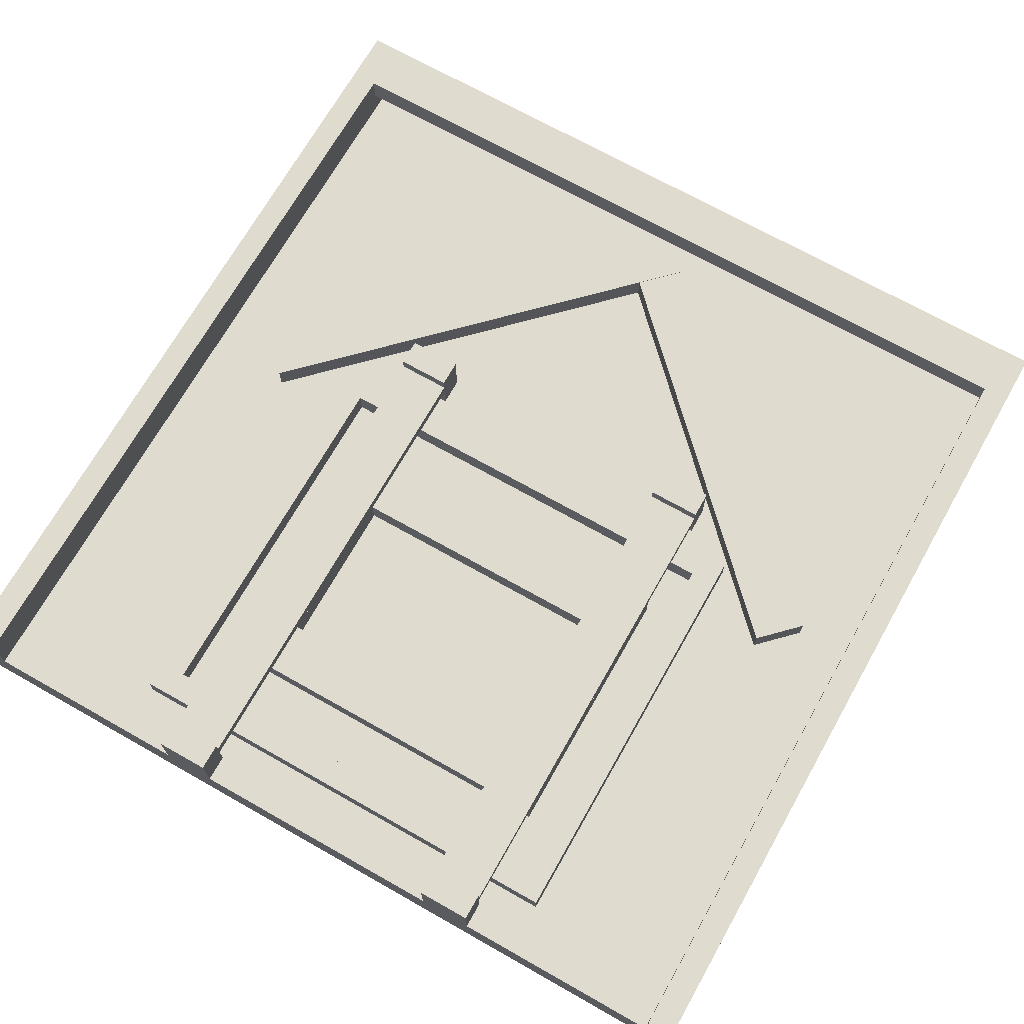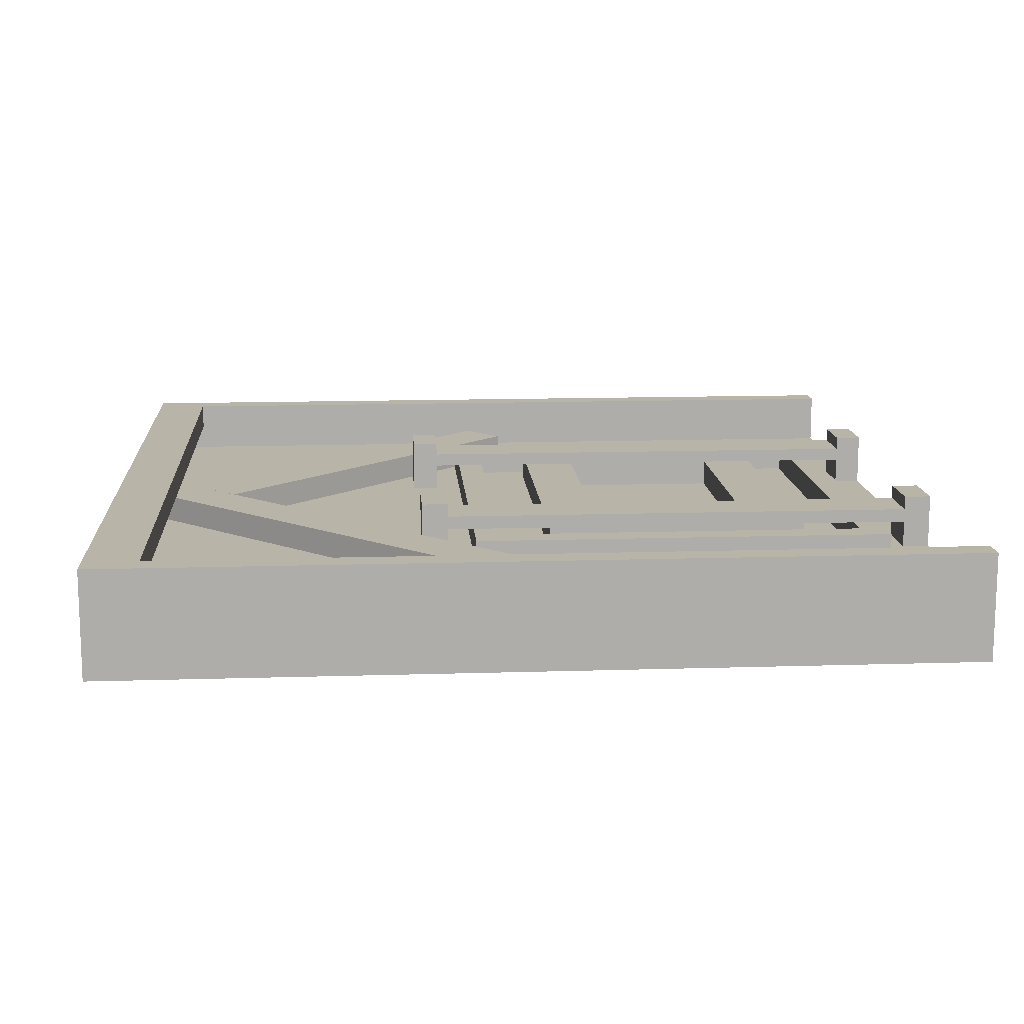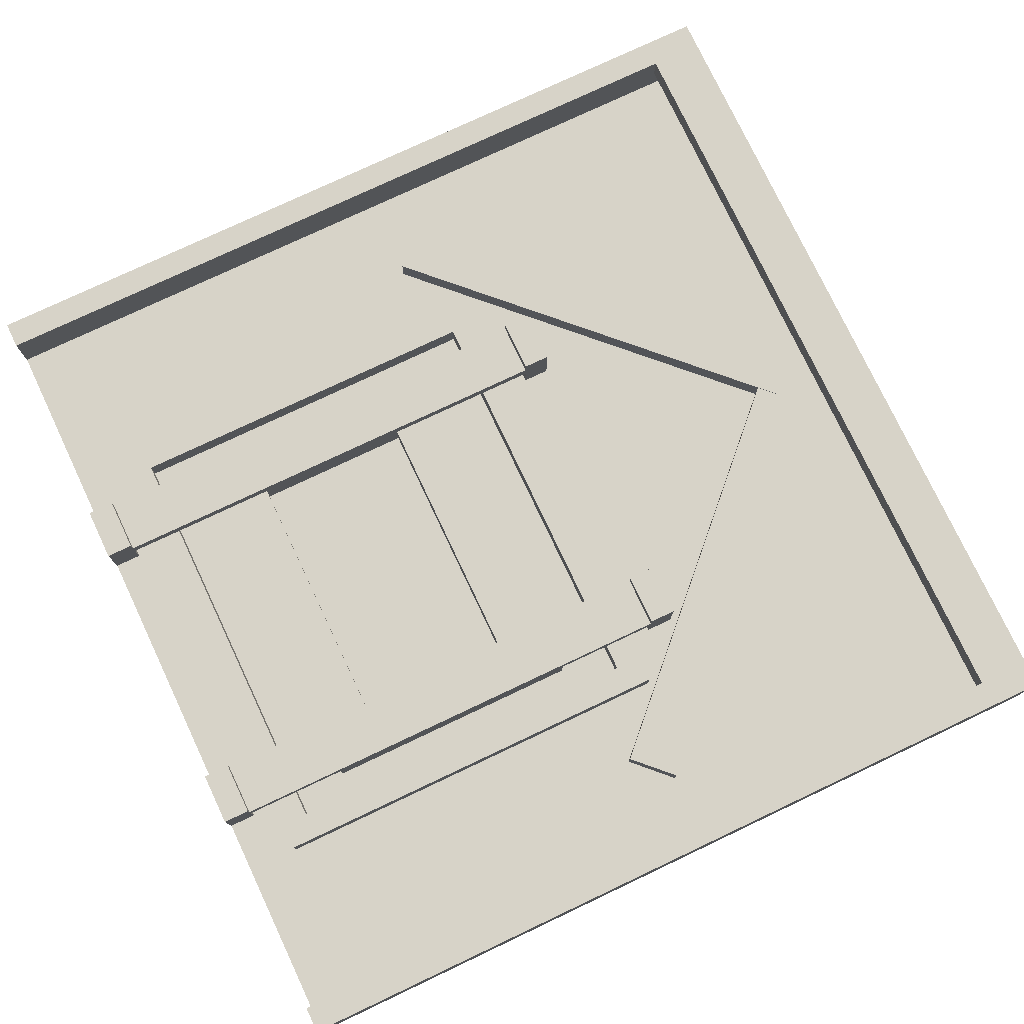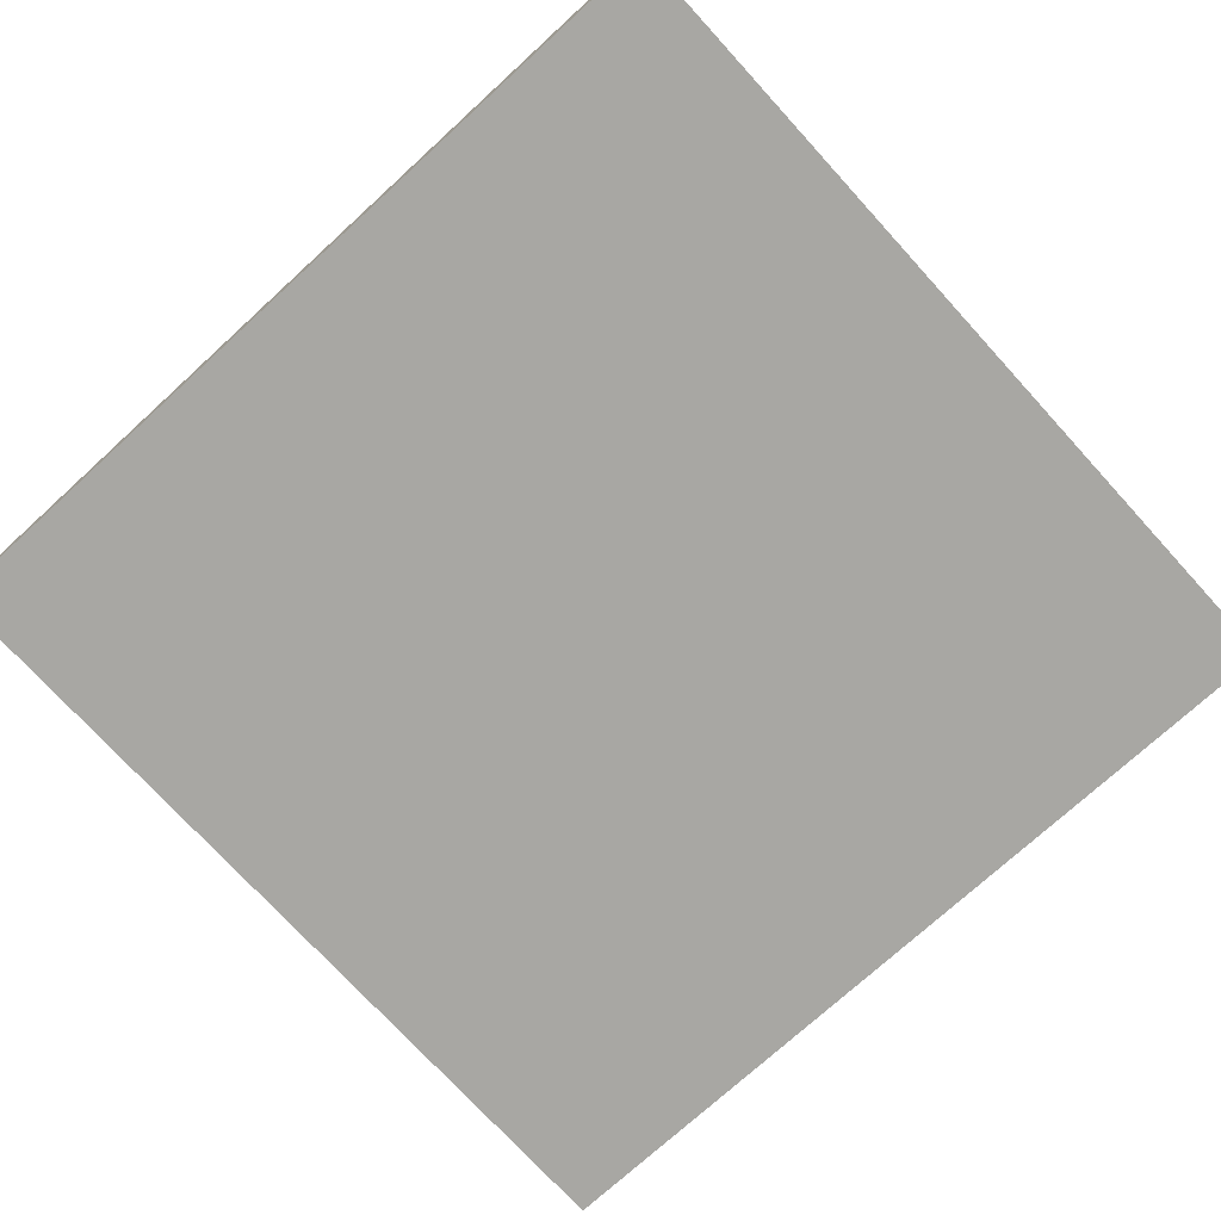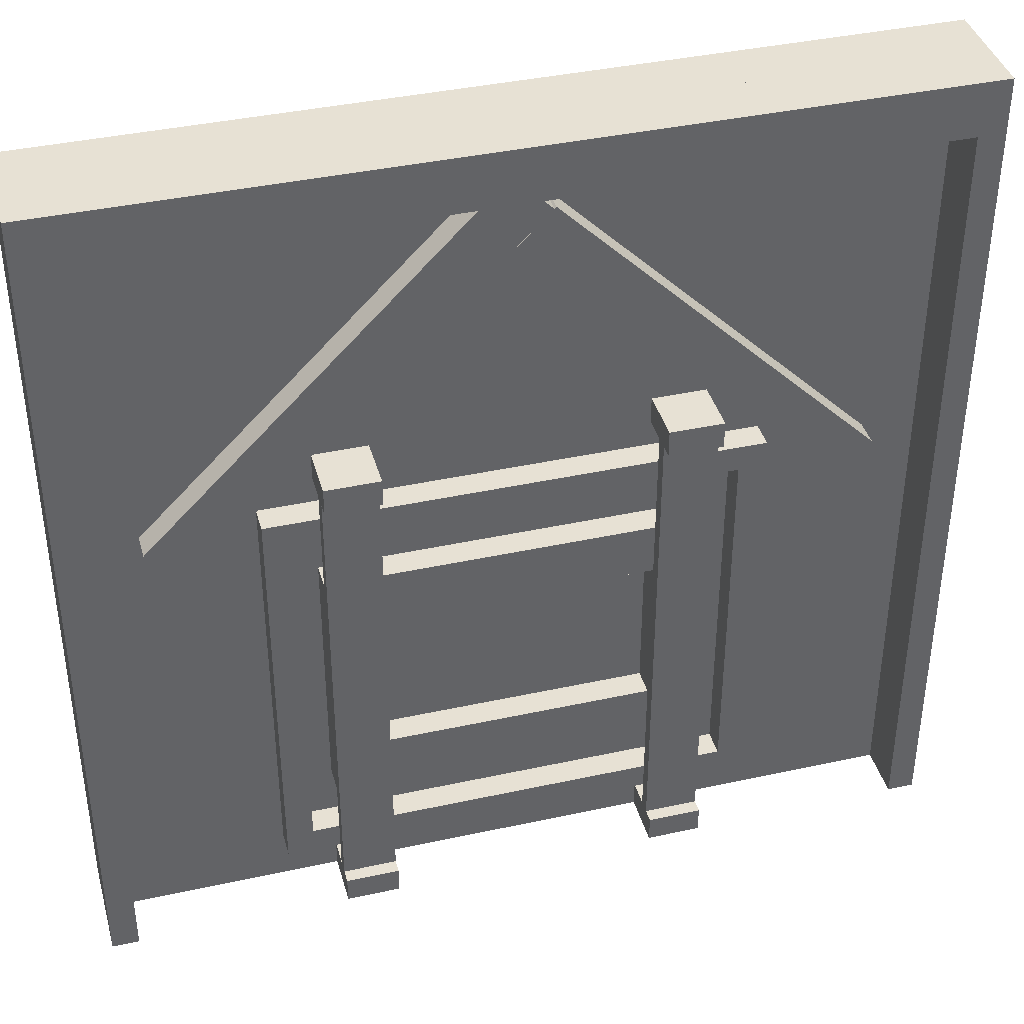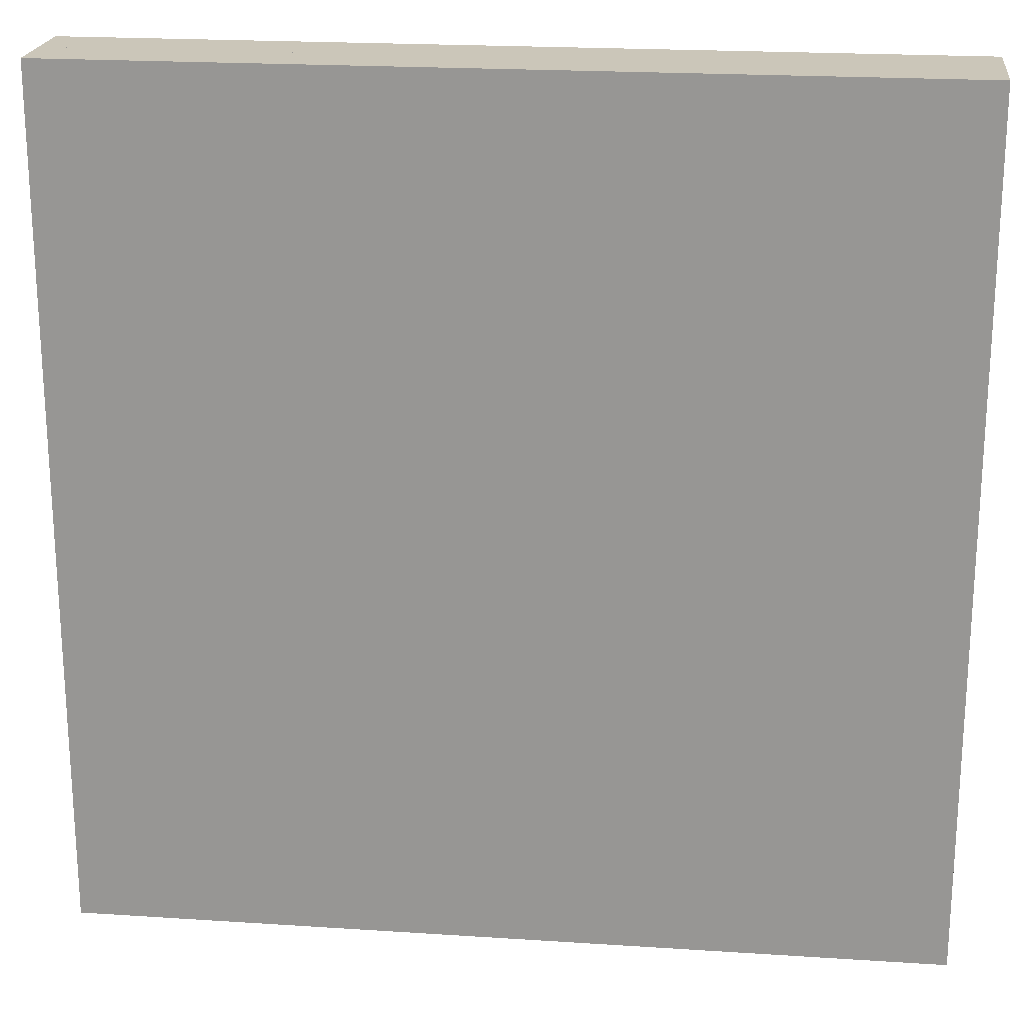
<metadata>
{"format":"obj","ext":"obj","renderer":"f3d","projection":"perspective","resolution":1024,"background":"white","views":[{"elev":70.3,"azim":29.5,"up":"+Z"},{"elev":13.2,"azim":-94.1,"up":"+Z"},{"elev":77.1,"azim":64.7,"up":"+Z"},{"elev":-74.4,"azim":132.4,"up":"+Z"},{"elev":39.6,"azim":-15.2,"up":"+Y"},{"elev":21.0,"azim":-173.3,"up":"+Y"}]}
</metadata>
<code>
o cube
v 0.0625 1.938 0.1875
v 0.0625 1.938 0.25
v 0.0625 1.875 0.1875
v 0.0625 1.875 0.25
v 1.938 1.938 0.1875
v 1.938 1.938 0.25
v 1.938 1.875 0.1875
v 1.938 1.875 0.25
v 0.6875 0.9375 0.125
v 0.6875 0.9375 0.1875
v 0.6875 0.8125 0.125
v 0.6875 0.8125 0.1875
v 1.312 0.9375 0.125
v 1.312 0.9375 0.1875
v 1.312 0.8125 0.125
v 1.312 0.8125 0.1875
v 0.1862 1.105 0.125
v 0.1862 1.105 0.1875
v 0.2746 1.017 0.125
v 0.2746 1.017 0.1875
v 0.9817 1.901 0.125
v 0.9817 1.901 0.1875
v 1.07 1.812 0.125
v 1.07 1.812 0.1875
v 0.0625 2 0.125
v 0.0625 2 0.25
v 0.0625 1.938 0.125
v 0.0625 1.938 0.25
v 1.938 2 0.125
v 1.938 2 0.25
v 1.938 1.938 0.125
v 1.938 1.938 0.25
v -1.11e-16 2 5.551e-17
v 0 2 0.125
v -1.11e-16 0 5.551e-17
v 0 0 0.125
v 2 2 -2.22e-16
v 2 2 0.125
v 2 0 -2.22e-16
v 2 0 0.125
v 1.075 1.816 0.125
v 1.075 1.816 0.1875
v 0.9861 1.728 0.125
v 0.9861 1.728 0.1875
v 1.813 1.078 0.125
v 1.813 1.078 0.1875
v 1.724 0.9899 0.125
v 1.724 0.9899 0.1875
v 0.4375 1.125 0.125
v 0.4375 1.125 0.1875
v 0.4375 1.062 0.125
v 0.4375 1.062 0.1875
v 1.562 1.125 0.125
v 1.562 1.125 0.1875
v 1.562 1.062 0.125
v 1.562 1.062 0.1875
v 1.5 1.062 0.125
v 1.5 1.062 0.1875
v 1.5 0.1875 0.125
v 1.5 0.1875 0.1875
v 1.562 1.062 0.125
v 1.562 1.062 0.1875
v 1.562 0.1875 0.125
v 1.562 0.1875 0.1875
v 0.4375 1.062 0.125
v 0.4375 1.062 0.1875
v 0.4375 0.1875 0.125
v 0.4375 0.1875 0.1875
v 0.5 1.062 0.125
v 0.5 1.062 0.1875
v 0.5 0.1875 0.125
v 0.5 0.1875 0.1875
v 0.4375 0.1875 0.125
v 0.4375 0.1875 0.1875
v 0.4375 0.125 0.125
v 0.4375 0.125 0.1875
v 1.562 0.1875 0.125
v 1.562 0.1875 0.1875
v 1.562 0.125 0.125
v 1.562 0.125 0.1875
v 1.312 0.9375 0.125
v 1.312 0.9375 0.1875
v 1.312 0.3125 0.125
v 1.312 0.3125 0.1875
v 1.438 0.9375 0.125
v 1.438 0.9375 0.1875
v 1.438 0.3125 0.125
v 1.438 0.3125 0.1875
v 0.5625 0.9375 0.125
v 0.5625 0.9375 0.1875
v 0.5625 0.3125 0.125
v 0.5625 0.3125 0.1875
v 0.6875 0.9375 0.125
v 0.6875 0.9375 0.1875
v 0.6875 0.3125 0.125
v 0.6875 0.3125 0.1875
v 0.6875 0.4375 0.125
v 0.6875 0.4375 0.1875
v 0.6875 0.3125 0.125
v 0.6875 0.3125 0.1875
v 1.312 0.4375 0.125
v 1.312 0.4375 0.1875
v 1.312 0.3125 0.125
v 1.312 0.3125 0.1875
v 0.5625 1.25 0.125
v 0.5625 1.25 0.25
v 0.5625 1.188 0.125
v 0.5625 1.188 0.25
v 0.6875 1.25 0.125
v 0.6875 1.25 0.25
v 0.6875 1.188 0.125
v 0.6875 1.188 0.25
v 1.312 1.25 0.125
v 1.312 1.25 0.25
v 1.312 1.188 0.125
v 1.312 1.188 0.25
v 1.438 1.25 0.125
v 1.438 1.25 0.25
v 1.438 1.188 0.125
v 1.438 1.188 0.25
v 0.5625 0.0625 0.125
v 0.5625 0.0625 0.25
v 0.5625 0 0.125
v 0.5625 0 0.25
v 0.6875 0.0625 0.125
v 0.6875 0.0625 0.25
v 0.6875 0 0.125
v 0.6875 0 0.25
v 1.312 0.0625 0.125
v 1.312 0.0625 0.25
v 1.312 0 0.125
v 1.312 0 0.25
v 1.438 0.0625 0.125
v 1.438 0.0625 0.25
v 1.438 0 0.125
v 1.438 0 0.25
v 0.5625 1.188 0.1875
v 0.5625 1.188 0.2188
v 0.5625 0.0625 0.1875
v 0.5625 0.0625 0.2188
v 0.6875 1.188 0.1875
v 0.6875 1.188 0.2188
v 0.6875 0.0625 0.1875
v 0.6875 0.0625 0.2188
v 1.312 1.188 0.1875
v 1.312 1.188 0.2187
v 1.312 0.0625 0.1875
v 1.312 0.0625 0.2187
v 1.438 1.188 0.1875
v 1.438 1.188 0.2187
v 1.438 0.0625 0.1875
v 1.438 0.0625 0.2187
v 1.938 2 0.125
v 1.938 2 0.25
v 1.938 0 0.125
v 1.938 0 0.25
v 2 2 0.125
v 2 2 0.25
v 2 0 0.125
v 2 0 0.25
v 0 2 0.125
v 0 2 0.25
v 0 0 0.125
v 0 0 0.25
v 0.0625 2 0.125
v 0.0625 2 0.25
v 0.0625 0 0.125
v 0.0625 0 0.25
f 4 2 1 3
f 7 5 6 8
f 1 2 6 5
f 4 3 7 8
f 3 1 5 7
f 8 6 2 4
f 12 10 9 11
f 15 13 14 16
f 9 10 14 13
f 12 11 15 16
f 11 9 13 15
f 16 14 10 12
f 20 18 17 19
f 23 21 22 24
f 17 18 22 21
f 20 19 23 24
f 19 17 21 23
f 24 22 18 20
f 28 26 25 27
f 31 29 30 32
f 25 26 30 29
f 28 27 31 32
f 27 25 29 31
f 32 30 26 28
f 36 34 33 35
f 39 37 38 40
f 33 34 38 37
f 36 35 39 40
f 35 33 37 39
f 40 38 34 36
f 44 42 41 43
f 47 45 46 48
f 41 42 46 45
f 44 43 47 48
f 43 41 45 47
f 48 46 42 44
f 52 50 49 51
f 55 53 54 56
f 49 50 54 53
f 52 51 55 56
f 51 49 53 55
f 56 54 50 52
f 60 58 57 59
f 63 61 62 64
f 57 58 62 61
f 60 59 63 64
f 59 57 61 63
f 64 62 58 60
f 68 66 65 67
f 71 69 70 72
f 65 66 70 69
f 68 67 71 72
f 67 65 69 71
f 72 70 66 68
f 76 74 73 75
f 79 77 78 80
f 73 74 78 77
f 76 75 79 80
f 75 73 77 79
f 80 78 74 76
f 84 82 81 83
f 87 85 86 88
f 81 82 86 85
f 84 83 87 88
f 83 81 85 87
f 88 86 82 84
f 92 90 89 91
f 95 93 94 96
f 89 90 94 93
f 92 91 95 96
f 91 89 93 95
f 96 94 90 92
f 100 98 97 99
f 103 101 102 104
f 97 98 102 101
f 100 99 103 104
f 99 97 101 103
f 104 102 98 100
f 108 106 105 107
f 111 109 110 112
f 105 106 110 109
f 108 107 111 112
f 107 105 109 111
f 112 110 106 108
f 116 114 113 115
f 119 117 118 120
f 113 114 118 117
f 116 115 119 120
f 115 113 117 119
f 120 118 114 116
f 124 122 121 123
f 127 125 126 128
f 121 122 126 125
f 124 123 127 128
f 123 121 125 127
f 128 126 122 124
f 132 130 129 131
f 135 133 134 136
f 129 130 134 133
f 132 131 135 136
f 131 129 133 135
f 136 134 130 132
f 140 138 137 139
f 143 141 142 144
f 137 138 142 141
f 140 139 143 144
f 139 137 141 143
f 144 142 138 140
f 148 146 145 147
f 151 149 150 152
f 145 146 150 149
f 148 147 151 152
f 147 145 149 151
f 152 150 146 148
f 156 154 153 155
f 159 157 158 160
f 153 154 158 157
f 156 155 159 160
f 155 153 157 159
f 160 158 154 156
f 164 162 161 163
f 167 165 166 168
f 161 162 166 165
f 164 163 167 168
f 163 161 165 167
f 168 166 162 164

</code>
